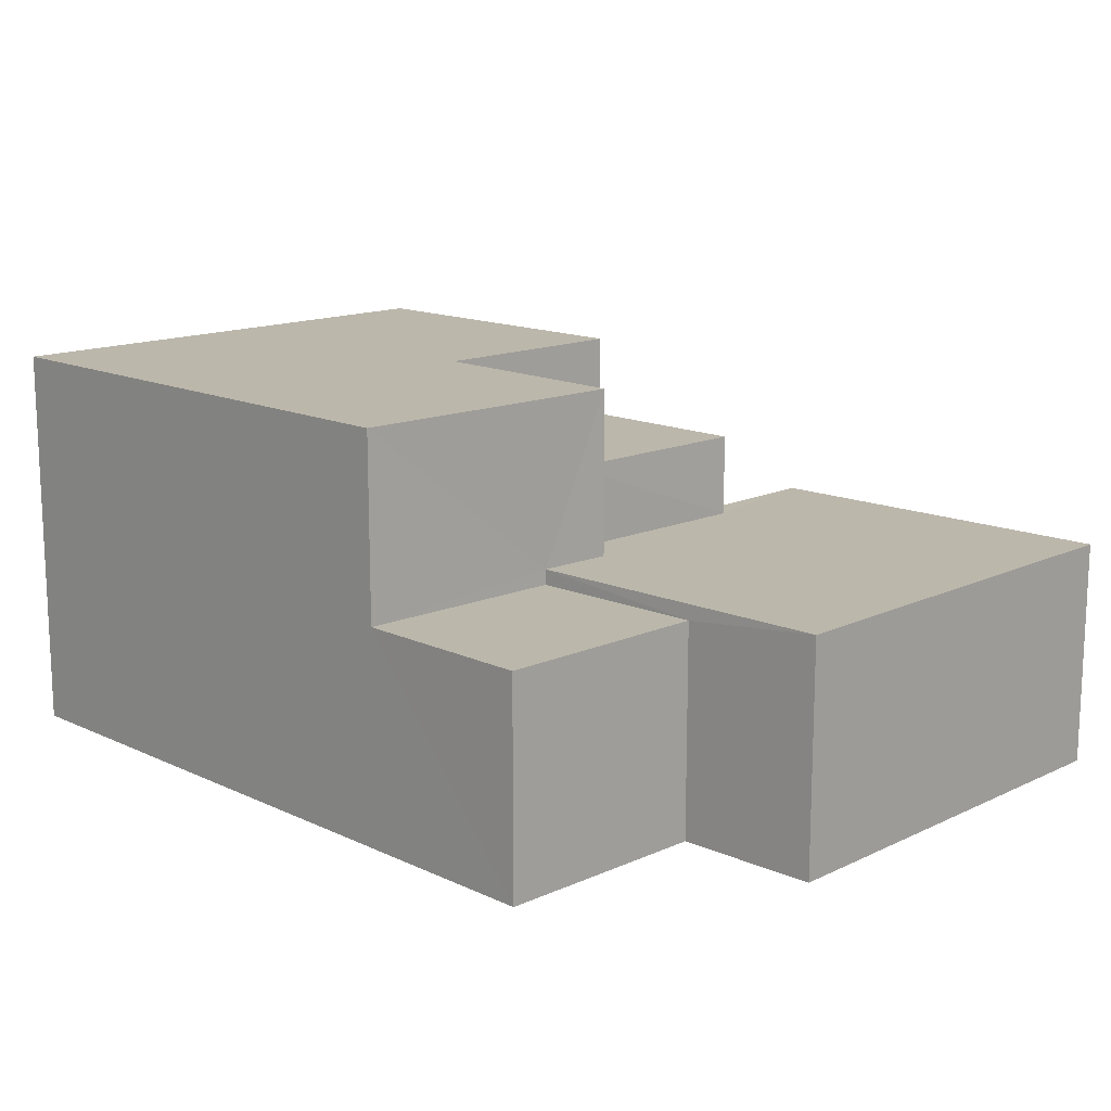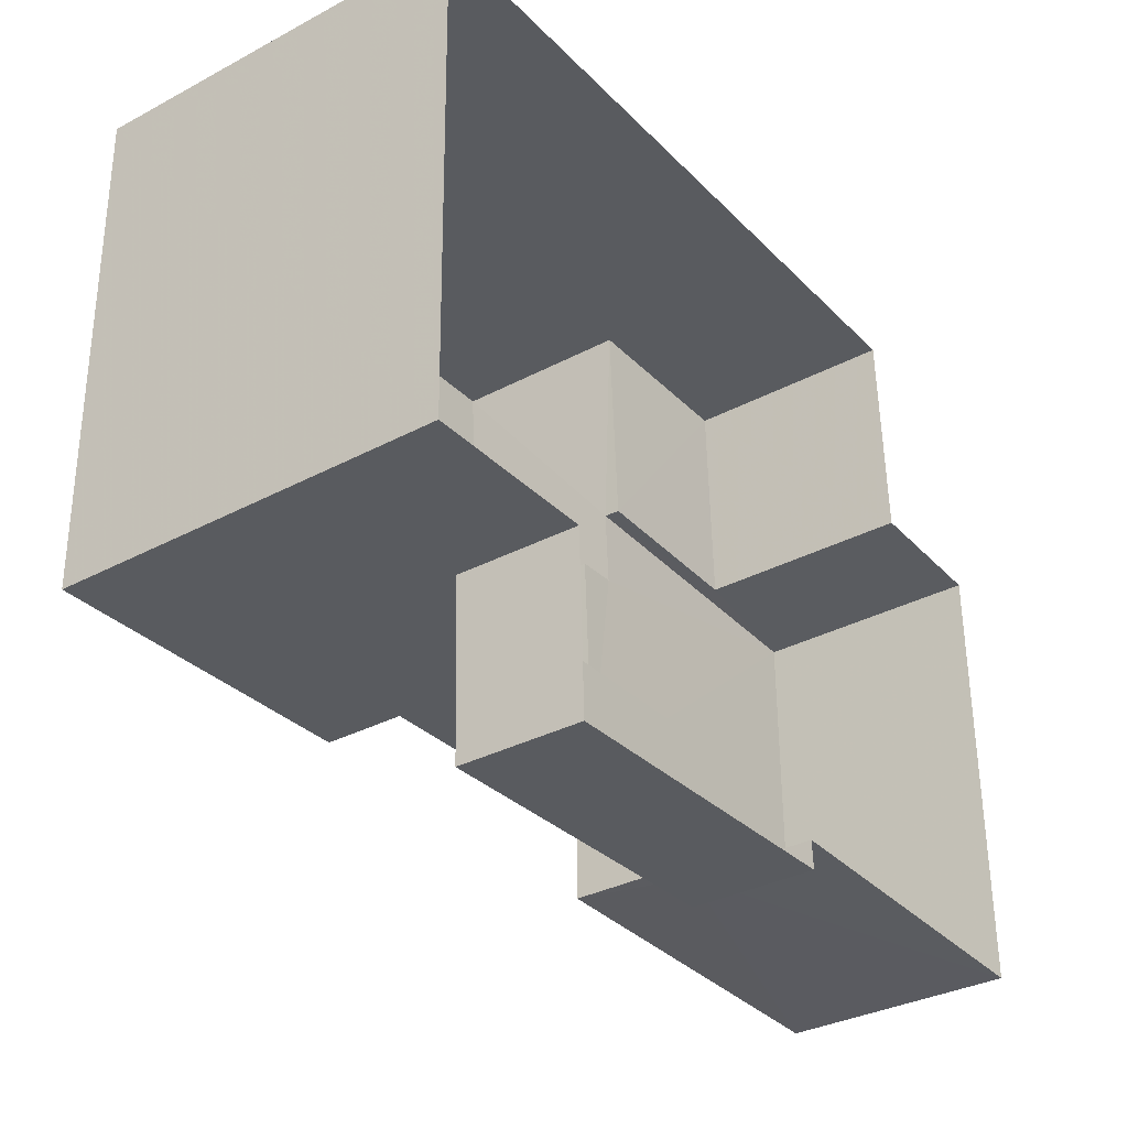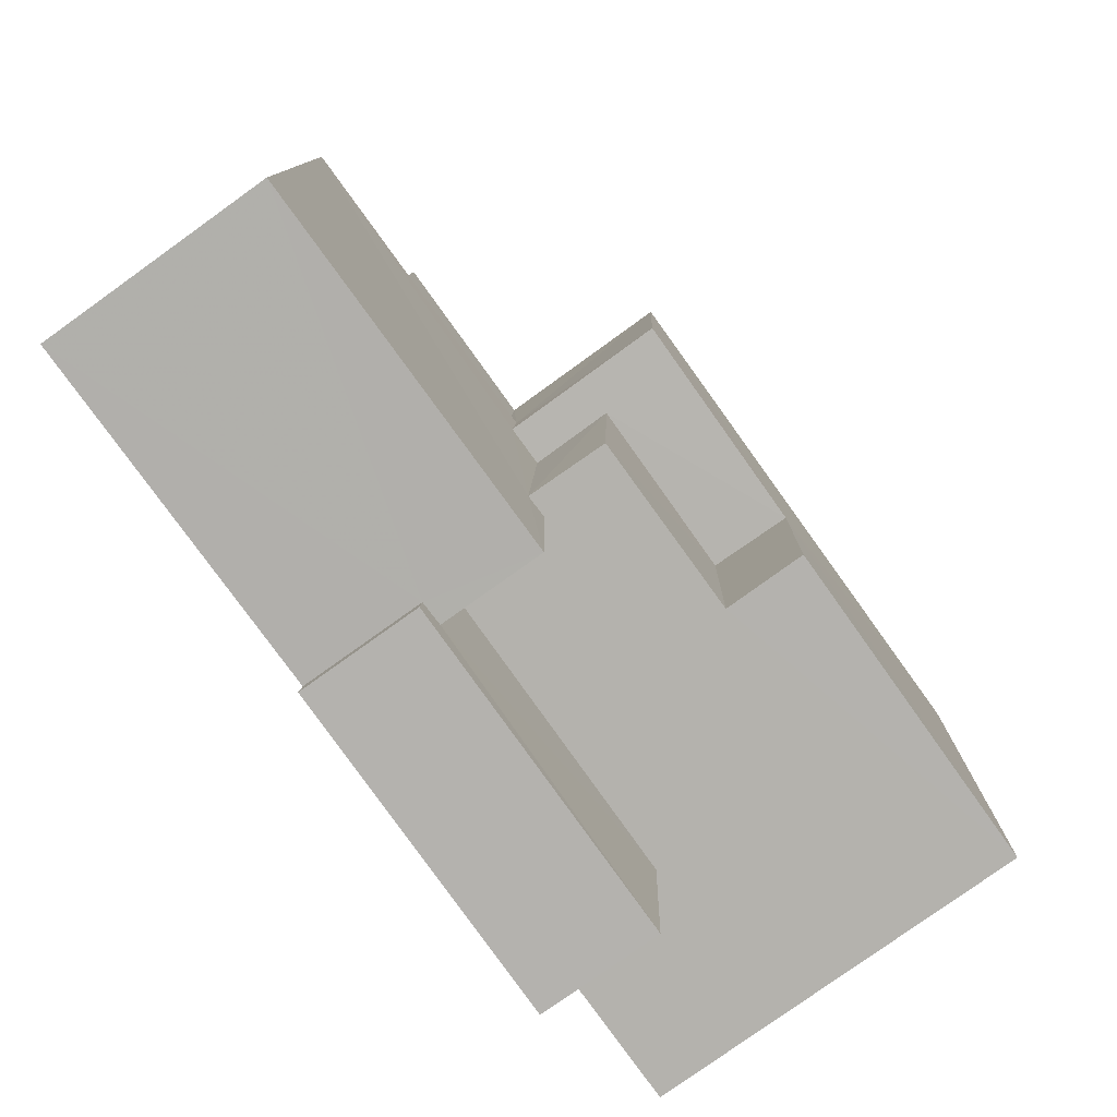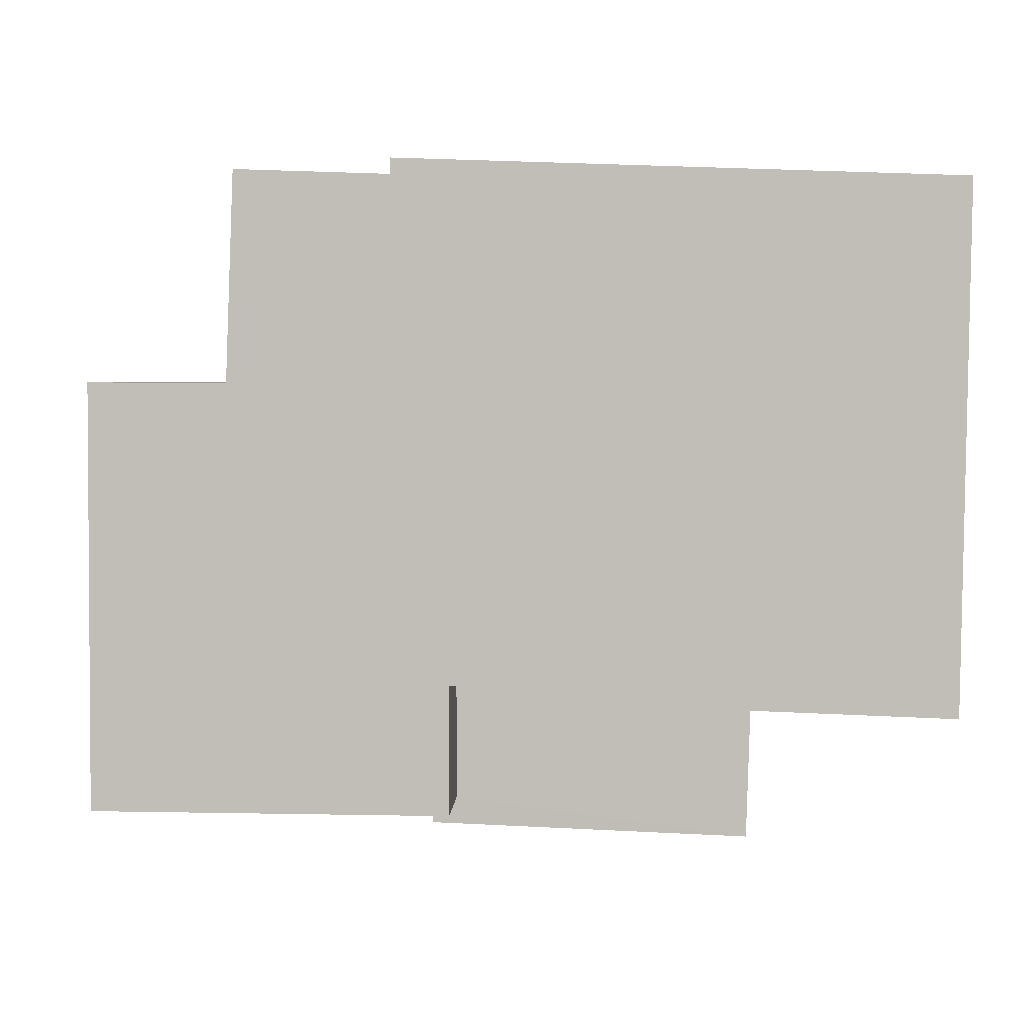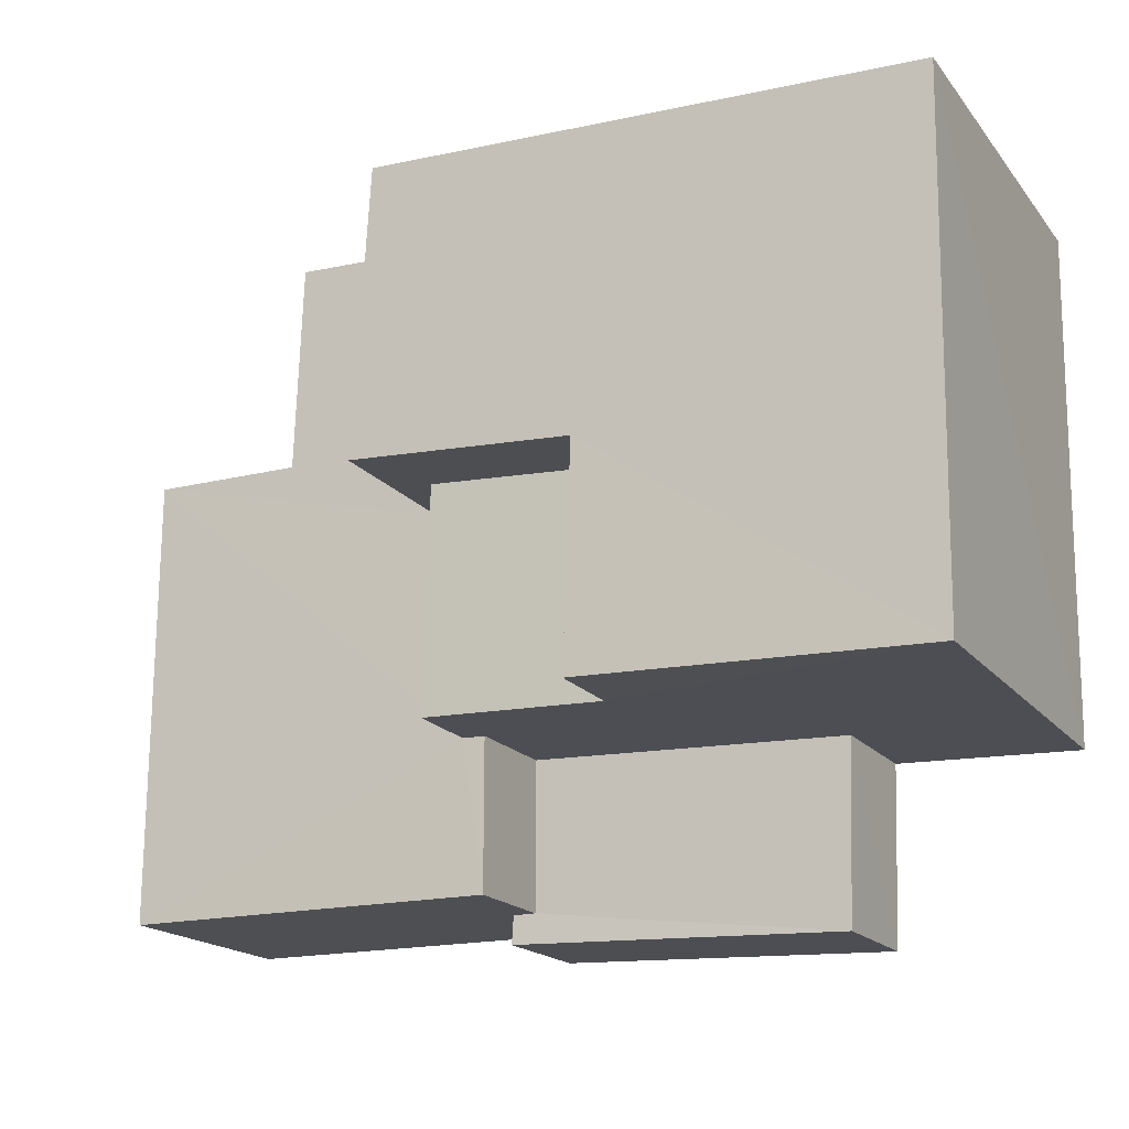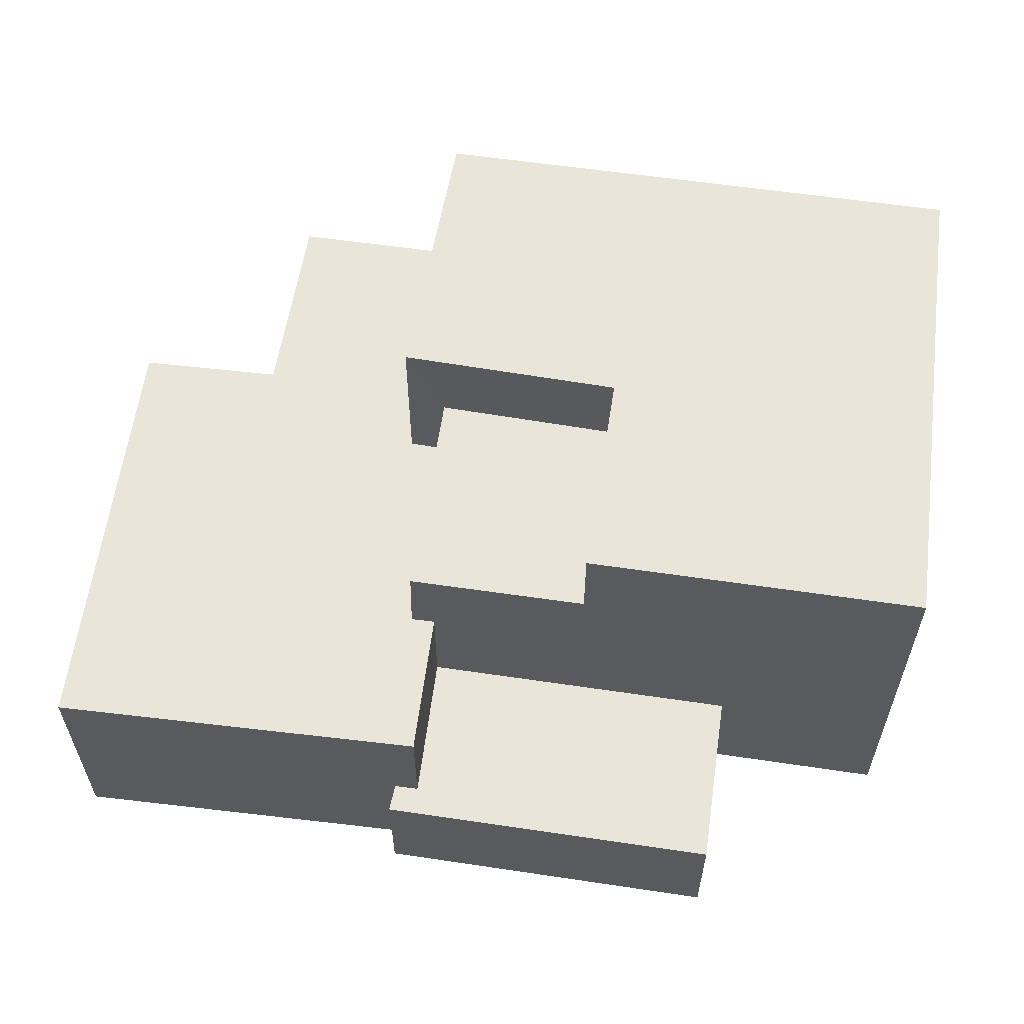
<metadata>
{"format":"obj","ext":"obj","renderer":"f3d","projection":"perspective","resolution":1024,"background":"white","views":[{"elev":14.3,"azim":-136.3,"up":"+Z"},{"elev":-33.8,"azim":125.8,"up":"+Y"},{"elev":-78.3,"azim":-54.2,"up":"+Y"},{"elev":3.5,"azim":3.1,"up":"+Y"},{"elev":-18.2,"azim":26.0,"up":"+Y"},{"elev":58.3,"azim":6.7,"up":"+Z"}]}
</metadata>
<code>
v -3.16e+05 4.06e+04 3.82
v -3.16e+05 4.06e+04 3.819
v -3.16e+05 4.059e+04 3.817
v -3.16e+05 4.059e+04 3.815
v -3.16e+05 4.059e+04 3.812
v -3.16e+05 4.059e+04 3.814
v -3.16e+05 4.06e+04 3.82
v -3.16e+05 4.06e+04 3.815
v -3.16e+05 4.059e+04 3.812
v -3.16e+05 4.059e+04 3.813
v -3.16e+05 4.06e+04 10.44
v -3.16e+05 4.06e+04 10.44
v -3.16e+05 4.06e+04 10.44
v -3.16e+05 4.06e+04 10.44
v -3.16e+05 4.059e+04 10.43
v -3.16e+05 4.059e+04 10.43
v -3.16e+05 4.06e+04 7.653
v -3.16e+05 4.06e+04 7.656
v -3.16e+05 4.06e+04 7.653
v -3.16e+05 4.059e+04 7.653
v -3.16e+05 4.059e+04 7.651
v -3.16e+05 4.06e+04 7.652
v -3.16e+05 4.059e+04 7.65
v -3.16e+05 4.059e+04 7.651
v -3.16e+05 4.059e+04 5.885
v -3.16e+05 4.059e+04 5.885
v -3.16e+05 4.059e+04 5.885
v -3.16e+05 4.059e+04 5.883
v -3.16e+05 4.059e+04 5.884
v -3.16e+05 4.059e+04 5.886
v -3.16e+05 4.06e+04 7.393
v -3.16e+05 4.06e+04 7.394
v -3.16e+05 4.06e+04 7.396
v -3.16e+05 4.06e+04 7.395
v -3.16e+05 4.06e+04 9.036
v -3.16e+05 4.06e+04 9.037
v -3.16e+05 4.059e+04 9.036
v -3.16e+05 4.059e+04 9.035
f 1 2 3
f 3 2 4
f 5 6 4
f 2 7 8
f 9 10 8
f 5 4 10
f 4 2 10
f 10 2 8
f 11 12 13
f 13 14 11
f 15 12 11
f 16 15 11
f 17 18 19
f 18 20 21
f 22 19 21
f 21 20 23
f 21 23 24
f 19 18 21
f 25 26 27
f 26 28 27
f 27 29 30
f 27 28 29
f 31 32 33
f 34 31 33
f 35 36 37
f 38 35 37
f 18 1 3
f 20 18 3
f 26 6 5
f 28 26 5
f 27 24 23
f 27 30 24
f 12 9 8
f 12 15 9
f 22 36 19
f 19 36 14
f 14 36 11
f 36 35 11
f 38 16 11
f 35 38 11
f 21 37 36
f 22 21 36
f 13 12 32
f 12 8 32
f 32 7 33
f 32 8 7
f 25 6 26
f 25 4 6
f 2 33 7
f 2 34 33
f 17 13 32
f 32 31 17
f 14 13 17
f 19 14 17
f 9 15 29
f 9 29 10
f 15 16 38
f 29 38 30
f 21 24 37
f 24 38 37
f 30 38 24
f 15 38 29
f 3 25 20
f 20 25 23
f 3 4 25
f 23 25 27
f 2 1 34
f 1 18 34
f 34 17 31
f 34 18 17
f 29 28 5
f 10 29 5

</code>
